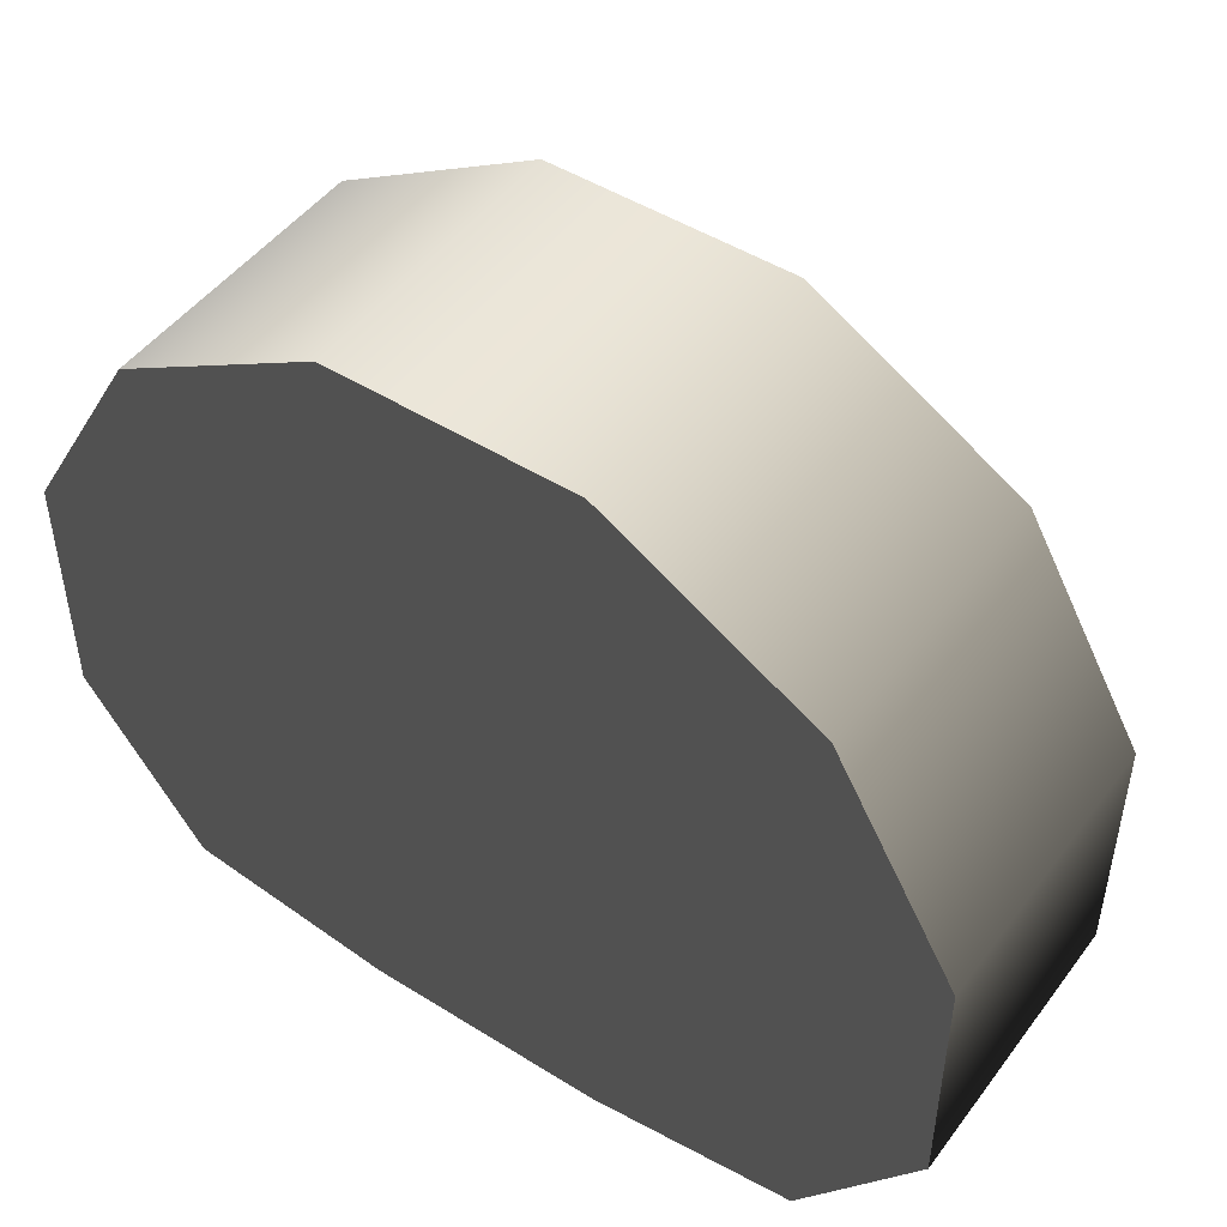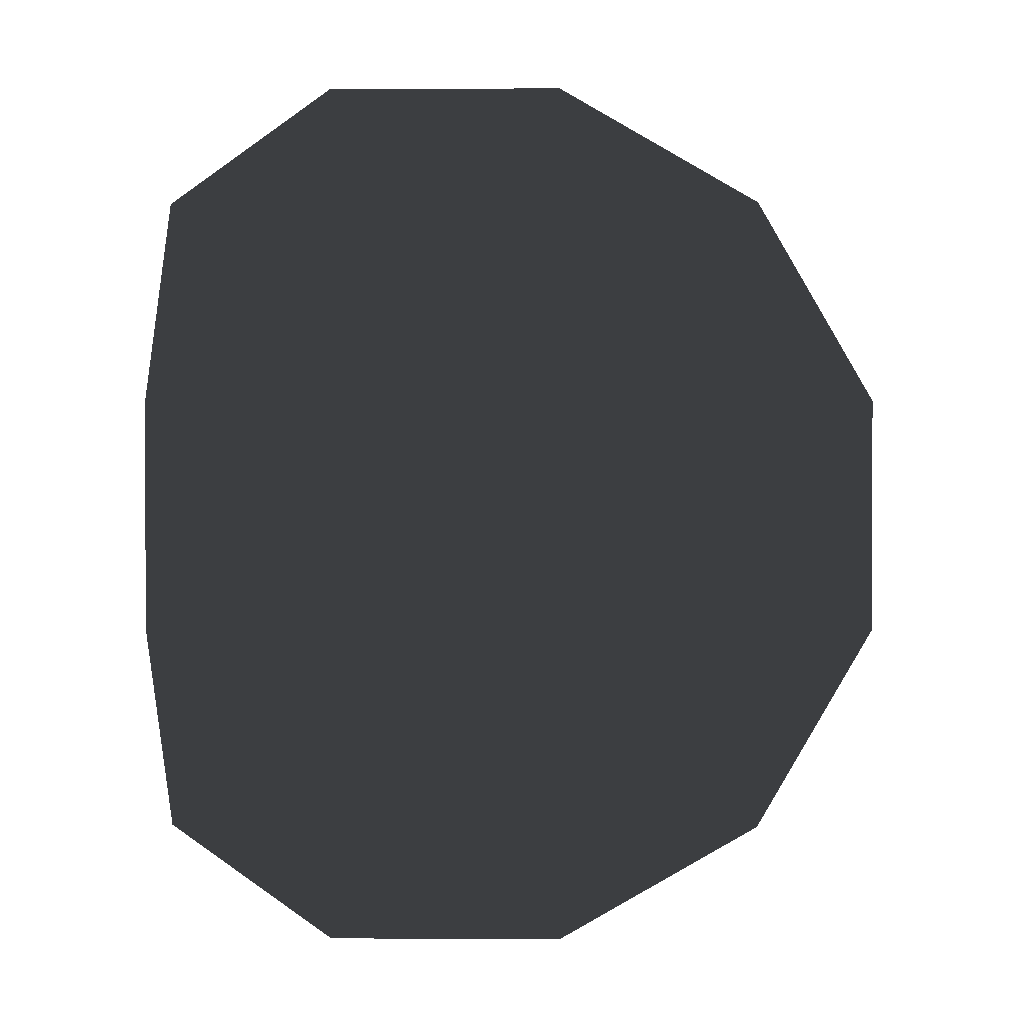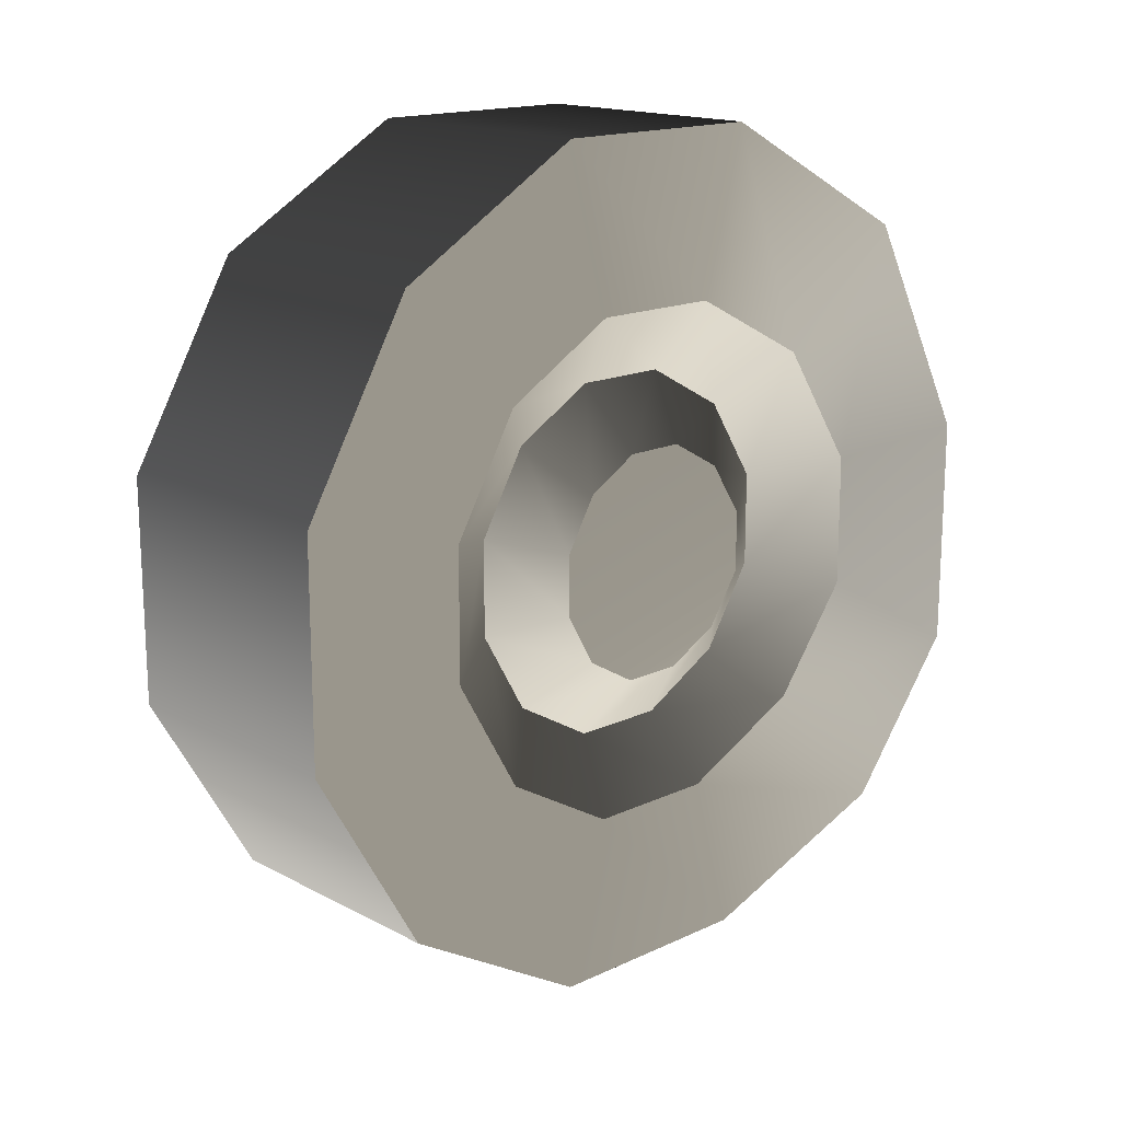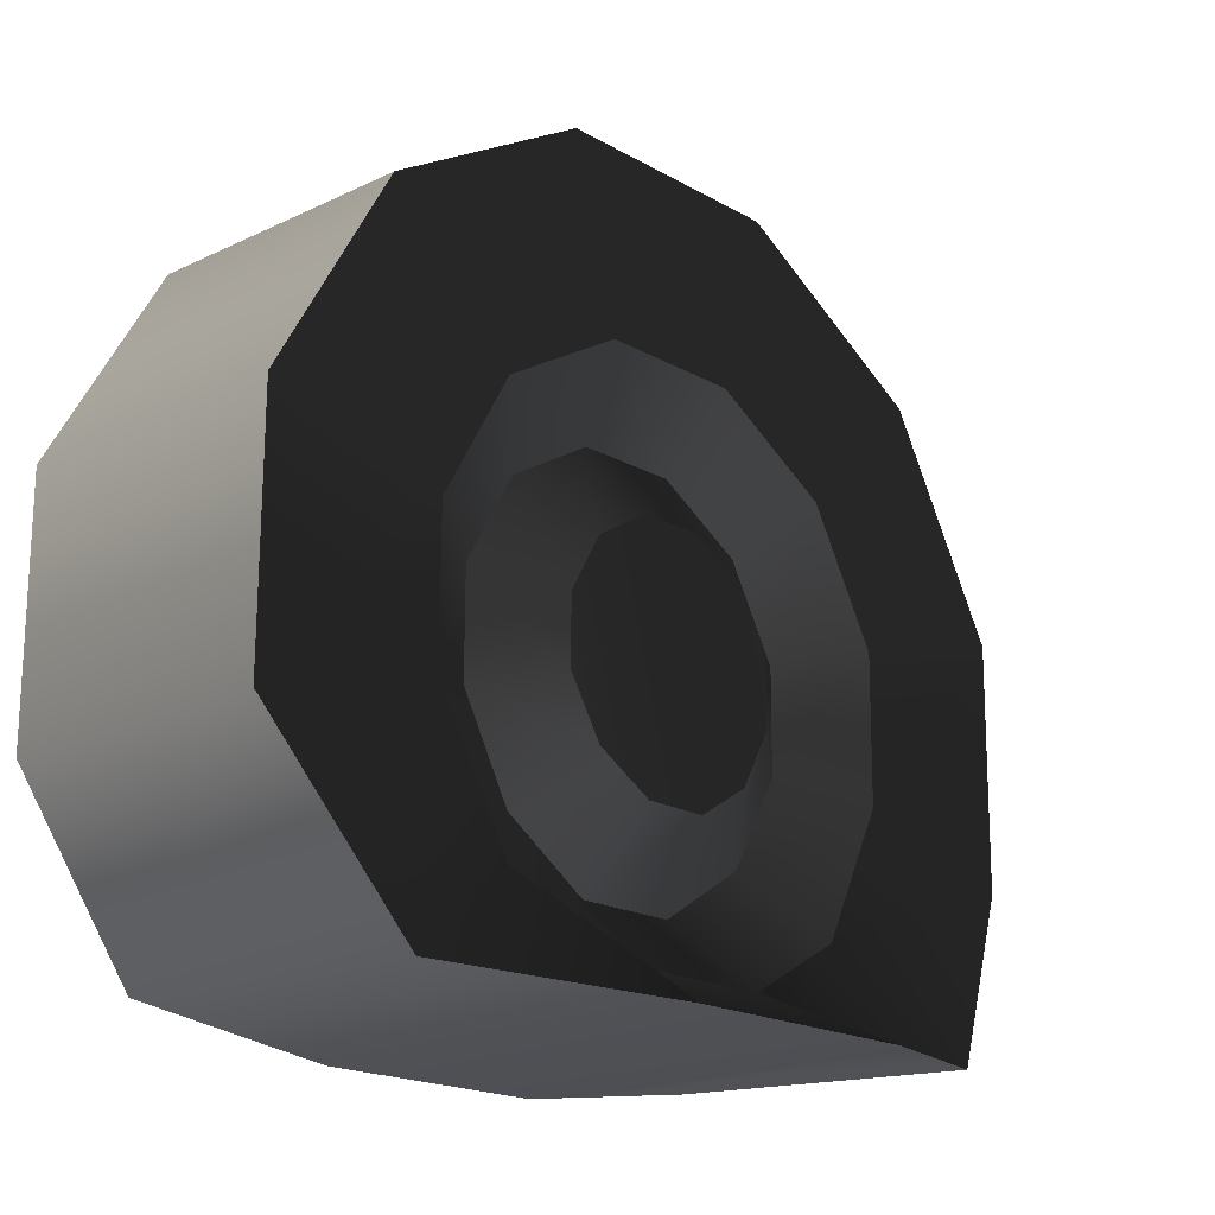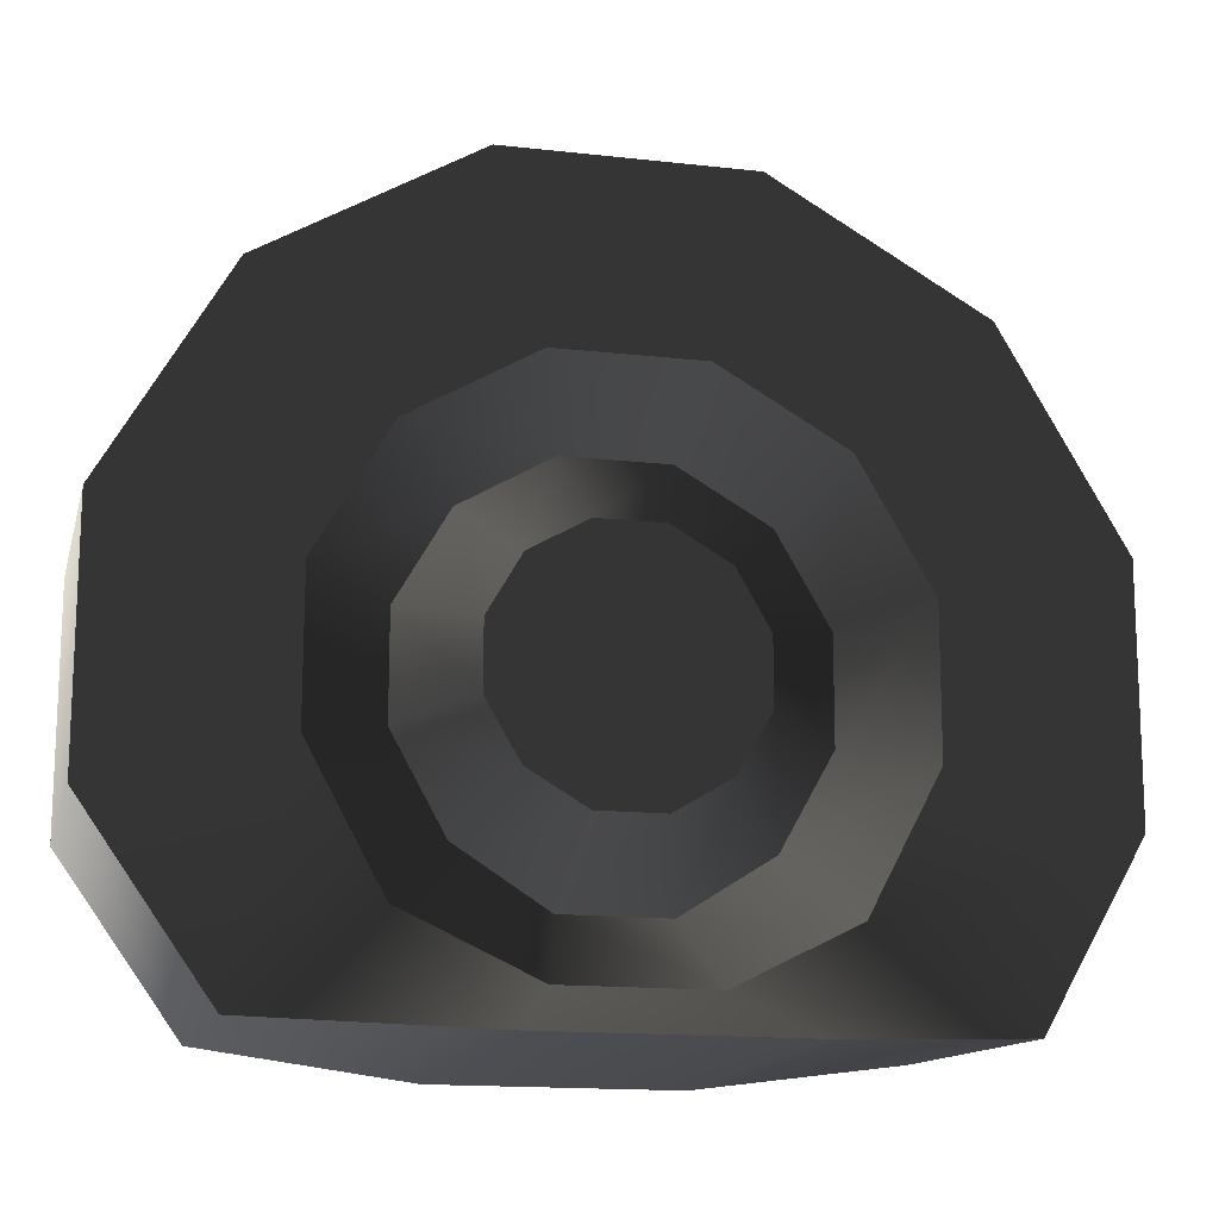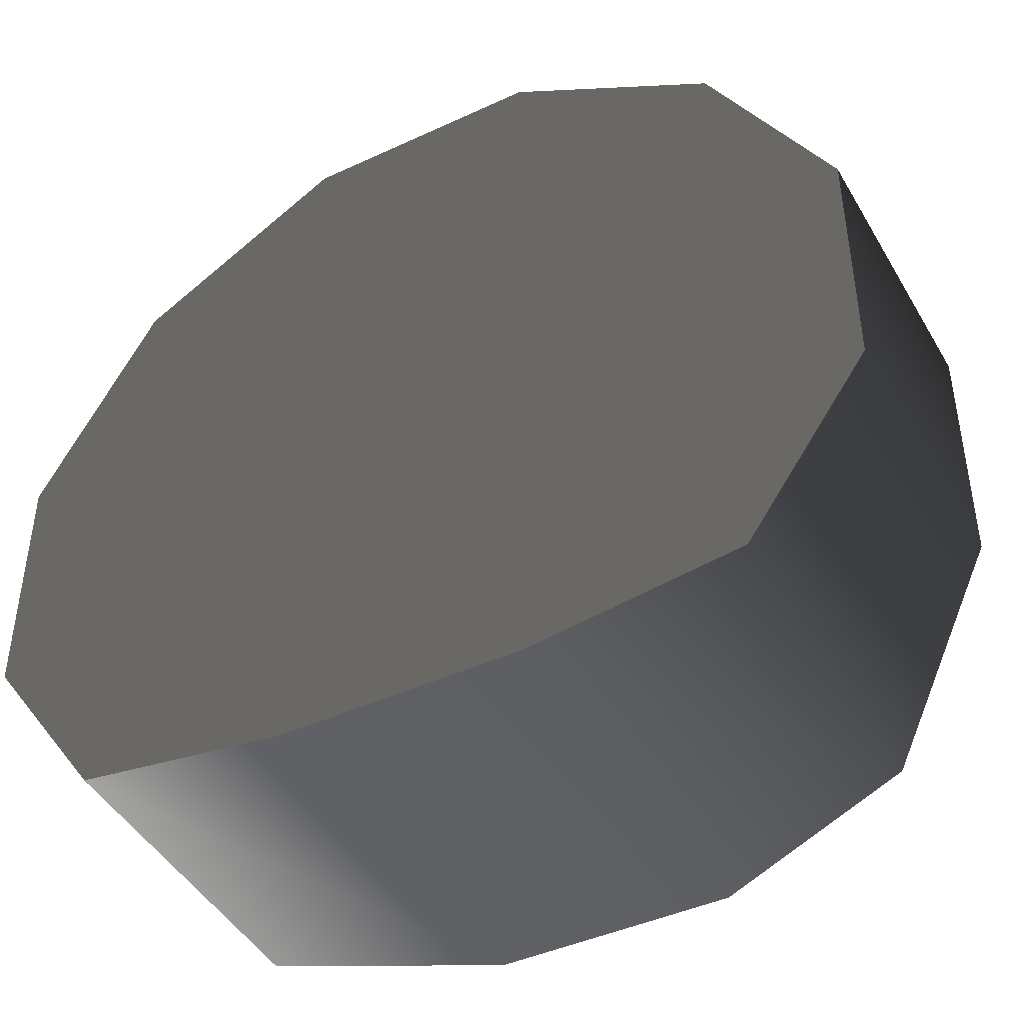
<metadata>
{"format":"obj","ext":"obj","renderer":"f3d","projection":"perspective","resolution":1024,"background":"white","views":[{"elev":48.2,"azim":125.0,"up":"+Y"},{"elev":1.0,"azim":91.4,"up":"+Z"},{"elev":16.4,"azim":-133.1,"up":"+Z"},{"elev":-18.6,"azim":-137.5,"up":"+Y"},{"elev":-15.2,"azim":-103.5,"up":"+Y"},{"elev":-43.5,"azim":118.6,"up":"+Y"}]}
</metadata>
<code>
v 0.1067 -0.09328 -0.3437
v 0.1067 0.09213 -0.3437
v -0.1068 0.09213 -0.3437
v -0.1056 -0.09328 -0.3437
v -0.1068 0.2517 -0.2516
v 0.1067 0.2517 -0.2516
v -0.1068 0.3437 -0.09207
v 0.1067 0.3437 -0.09207
v -0.1068 0.3437 0.09214
v 0.1067 0.3437 0.09214
v -0.1068 0.2516 0.2517
v 0.1067 0.2516 0.2517
v -0.1068 0.09208 0.3438
v 0.1067 0.09208 0.3438
v -0.1056 -0.09333 0.3437
v 0.1067 -0.09333 0.3437
v 0.1067 -0.2224 -0.2516
v -0.1421 -0.2319 -0.253
v 0.1067 -0.2437 -0.09211
v -0.2068 -0.2437 -0.09211
v 0.1067 -0.2437 0.0921
v -0.2068 -0.2437 0.0921
v 0.1067 -0.2224 0.2516
v -0.1421 -0.2319 0.253
v 0.1067 -0.09333 0.3437
v -0.1056 -0.09333 0.3437
v 0.1067 -0.2224 -0.2516
v 0.1067 -0.2437 -0.09211
v 0.1067 -0.2437 0.0921
v 0.1067 -0.09328 -0.3437
v 0.1067 0.09213 -0.3437
v 0.1067 -0.2224 0.2516
v 0.1067 0.2517 -0.2516
v 0.1067 -0.09333 0.3437
v 0.1067 0.3437 -0.09207
v 0.1067 0.09208 0.3438
v 0.1067 0.3437 0.09214
v 0.1067 0.2516 0.2517
v -0.1055 -0.02515 -0.09389
v -0.1062 0.02517 -0.09389
v -0.1068 -0.06874 -0.06873
v -0.1083 -0.09527 -0.02515
v -0.1068 0.06875 -0.06872
v -0.1083 -0.09527 0.02517
v -0.1068 0.0939 -0.02514
v -0.1068 -0.06875 0.06875
v -0.1068 0.0939 0.02518
v -0.1055 -0.02517 0.09392
v -0.1068 0.06874 0.06876
v -0.1062 0.02516 0.09392
v -0.1056 -0.09328 -0.3437
v -0.1068 0.09213 -0.3437
v -0.1067 0.05525 -0.2061
v -0.1063 -0.05523 -0.2061
v -0.1068 0.1509 -0.1509
v -0.1068 0.2517 -0.2516
v -0.1068 0.2062 -0.05521
v -0.1068 0.3437 -0.09207
v -0.1068 0.2062 0.05527
v -0.1068 0.3437 0.09214
v -0.1068 0.1509 0.1509
v -0.1068 0.2516 0.2517
v -0.1067 0.05523 0.2062
v -0.1068 0.09208 0.3438
v -0.1063 -0.05525 0.2061
v -0.1056 -0.09333 0.3437
v -0.1104 -0.1581 0.1511
v -0.1421 -0.2319 0.253
v -0.1255 -0.2062 0.05524
v -0.2068 -0.2437 0.0921
v -0.1255 -0.2062 -0.05524
v -0.2068 -0.2437 -0.09211
v -0.1104 -0.1581 -0.1511
v -0.1421 -0.2319 -0.253
v -0.1063 -0.05523 -0.2061
v -0.1067 0.05525 -0.2061
v -0.06702 0.03934 -0.1468
v -0.06669 -0.03932 -0.1468
v -0.06714 0.1075 -0.1074
v -0.1068 0.1509 -0.1509
v -0.06714 0.1468 -0.03931
v -0.1068 0.2062 -0.05521
v -0.06714 0.1468 0.03935
v -0.1068 0.2062 0.05527
v -0.06714 0.1074 0.1075
v -0.1068 0.1509 0.1509
v -0.06702 0.03932 0.1468
v -0.1067 0.05523 0.2062
v -0.06669 -0.03934 0.1468
v -0.1063 -0.05525 0.2061
v -0.06623 -0.1103 0.1075
v -0.1104 -0.1581 0.1511
v -0.0654 -0.1538 0.03933
v -0.1255 -0.2062 0.05524
v -0.0654 -0.1537 -0.03933
v -0.1255 -0.2062 -0.05524
v -0.06623 -0.1103 -0.1074
v -0.1104 -0.1581 -0.1511
v -0.06702 0.03934 -0.1468
v -0.1062 0.02517 -0.09389
v -0.1055 -0.02515 -0.09389
v -0.06669 -0.03932 -0.1468
v -0.06714 0.1075 -0.1074
v -0.1068 0.06875 -0.06872
v -0.06714 0.1468 -0.03931
v -0.1068 0.0939 -0.02514
v -0.06714 0.1468 0.03935
v -0.1068 0.0939 0.02518
v -0.06714 0.1074 0.1075
v -0.1068 0.06874 0.06876
v -0.06702 0.03932 0.1468
v -0.1062 0.02516 0.09392
v -0.06669 -0.03934 0.1468
v -0.1055 -0.02517 0.09392
v -0.06623 -0.1103 0.1075
v -0.1068 -0.06875 0.06875
v -0.0654 -0.1538 0.03933
v -0.1083 -0.09527 0.02517
v -0.0654 -0.1537 -0.03933
v -0.1083 -0.09527 -0.02515
v -0.06623 -0.1103 -0.1074
v -0.1068 -0.06874 -0.06873
g wheel_backR_9391_30
f 1 3 2
f 1 4 3
f 2 3 5
f 2 5 6
f 6 5 7
f 6 7 8
f 8 7 9
f 8 9 10
f 10 9 11
f 10 11 12
f 12 11 13
f 12 13 14
f 14 13 15
f 14 15 16
f 17 4 1
f 17 18 4
f 19 18 17
f 19 20 18
f 21 20 19
f 21 22 20
f 23 22 21
f 23 24 22
f 25 24 23
f 25 26 24
f 27 29 28
f 27 30 29
f 29 30 31
f 29 31 32
f 32 31 33
f 32 33 34
f 34 33 35
f 34 35 36
f 36 35 37
f 36 37 38
f 39 41 40
f 40 41 42
f 40 42 43
f 43 42 44
f 43 44 45
f 45 44 46
f 45 46 47
f 47 46 48
f 47 48 49
f 49 48 50
f 51 53 52
f 51 54 53
f 52 53 55
f 52 55 56
f 56 55 57
f 56 57 58
f 58 57 59
f 58 59 60
f 60 59 61
f 60 61 62
f 62 61 63
f 62 63 64
f 64 63 65
f 64 65 66
f 66 65 67
f 66 67 68
f 68 67 69
f 68 69 70
f 70 69 71
f 70 71 72
f 72 71 73
f 72 73 74
f 74 73 54
f 74 54 51
f 75 77 76
f 75 78 77
f 76 77 79
f 76 79 80
f 80 79 81
f 80 81 82
f 82 81 83
f 82 83 84
f 84 83 85
f 84 85 86
f 86 85 87
f 86 87 88
f 88 87 89
f 88 89 90
f 90 89 91
f 90 91 92
f 92 91 93
f 92 93 94
f 94 93 95
f 94 95 96
f 96 95 97
f 96 97 98
f 98 97 78
f 98 78 75
f 99 101 100
f 99 102 101
f 103 99 100
f 103 100 104
f 105 103 104
f 105 104 106
f 107 105 106
f 107 106 108
f 109 107 108
f 109 108 110
f 111 109 110
f 111 110 112
f 113 111 112
f 113 112 114
f 115 113 114
f 115 114 116
f 117 115 116
f 117 116 118
f 119 117 118
f 119 118 120
f 121 119 120
f 121 120 122
f 102 121 122
f 102 122 101

</code>
